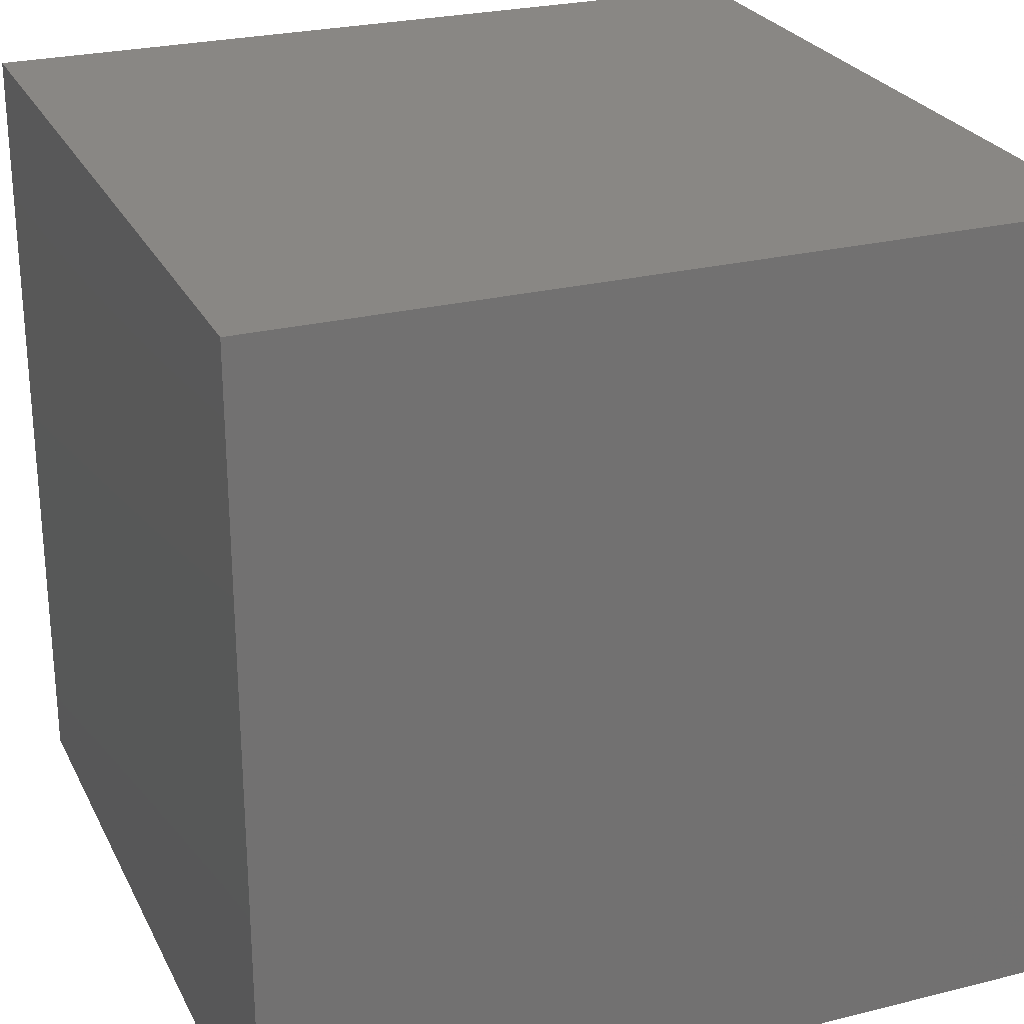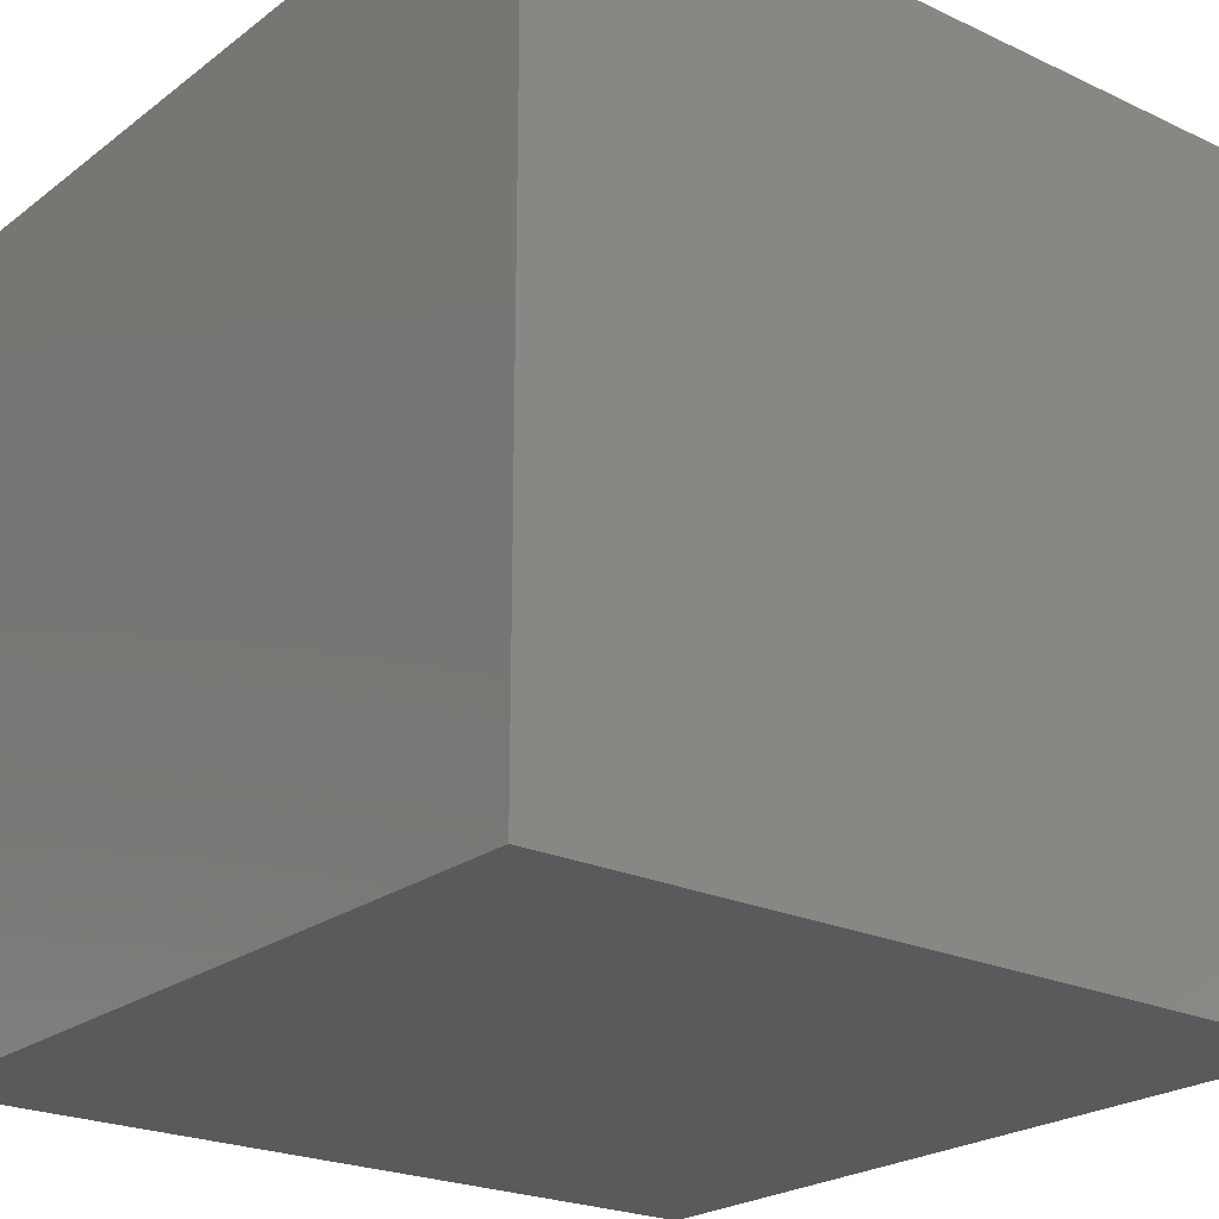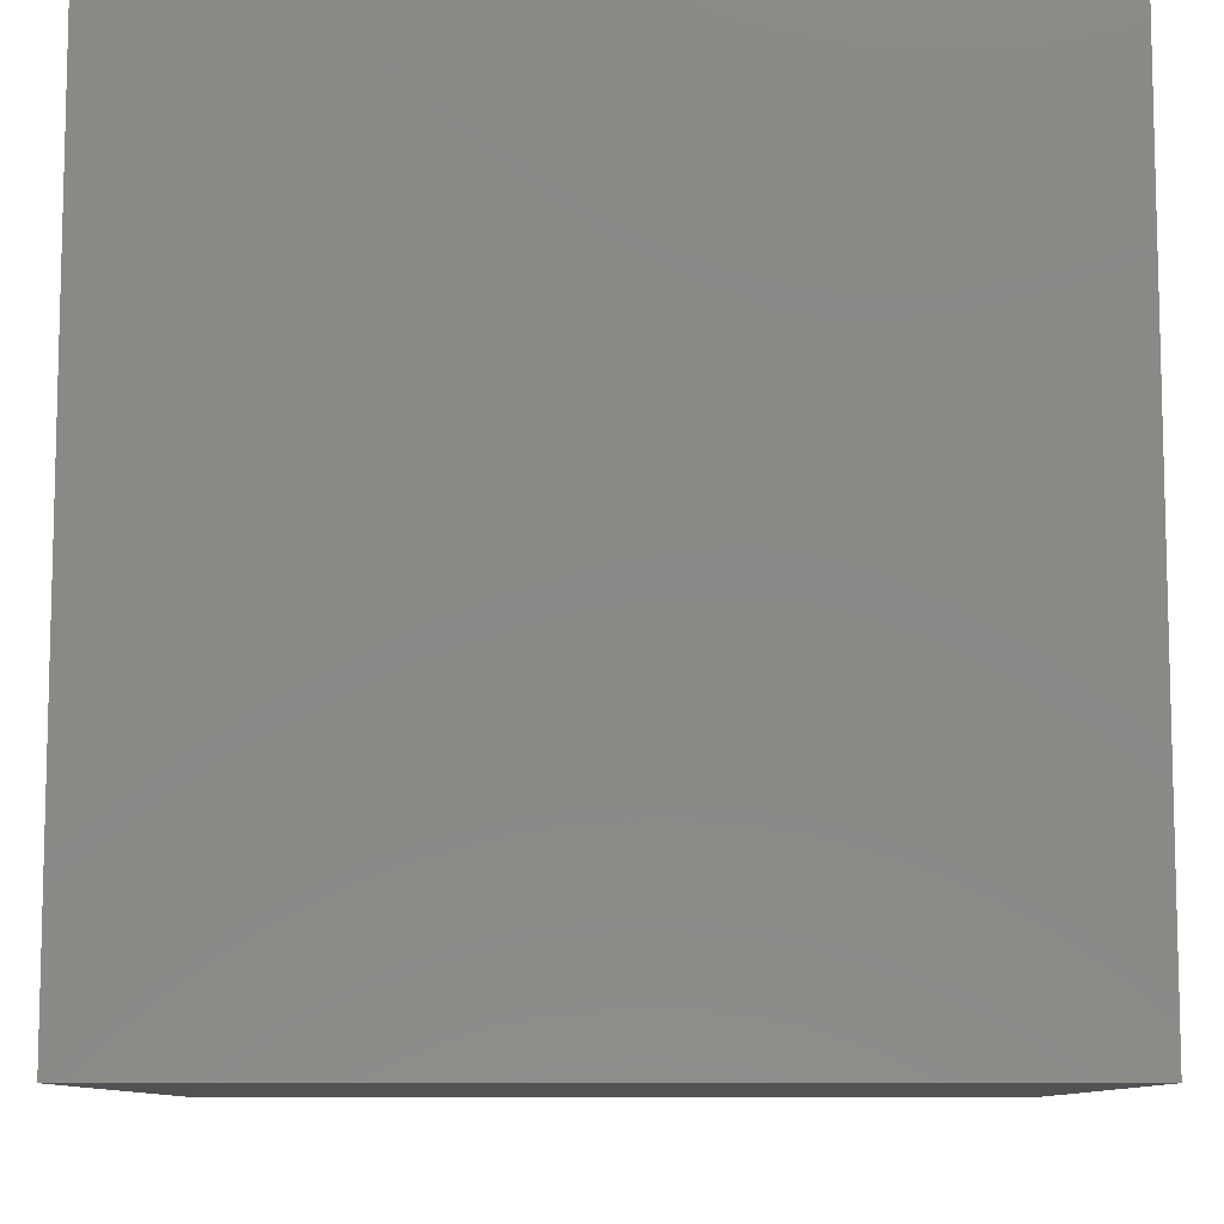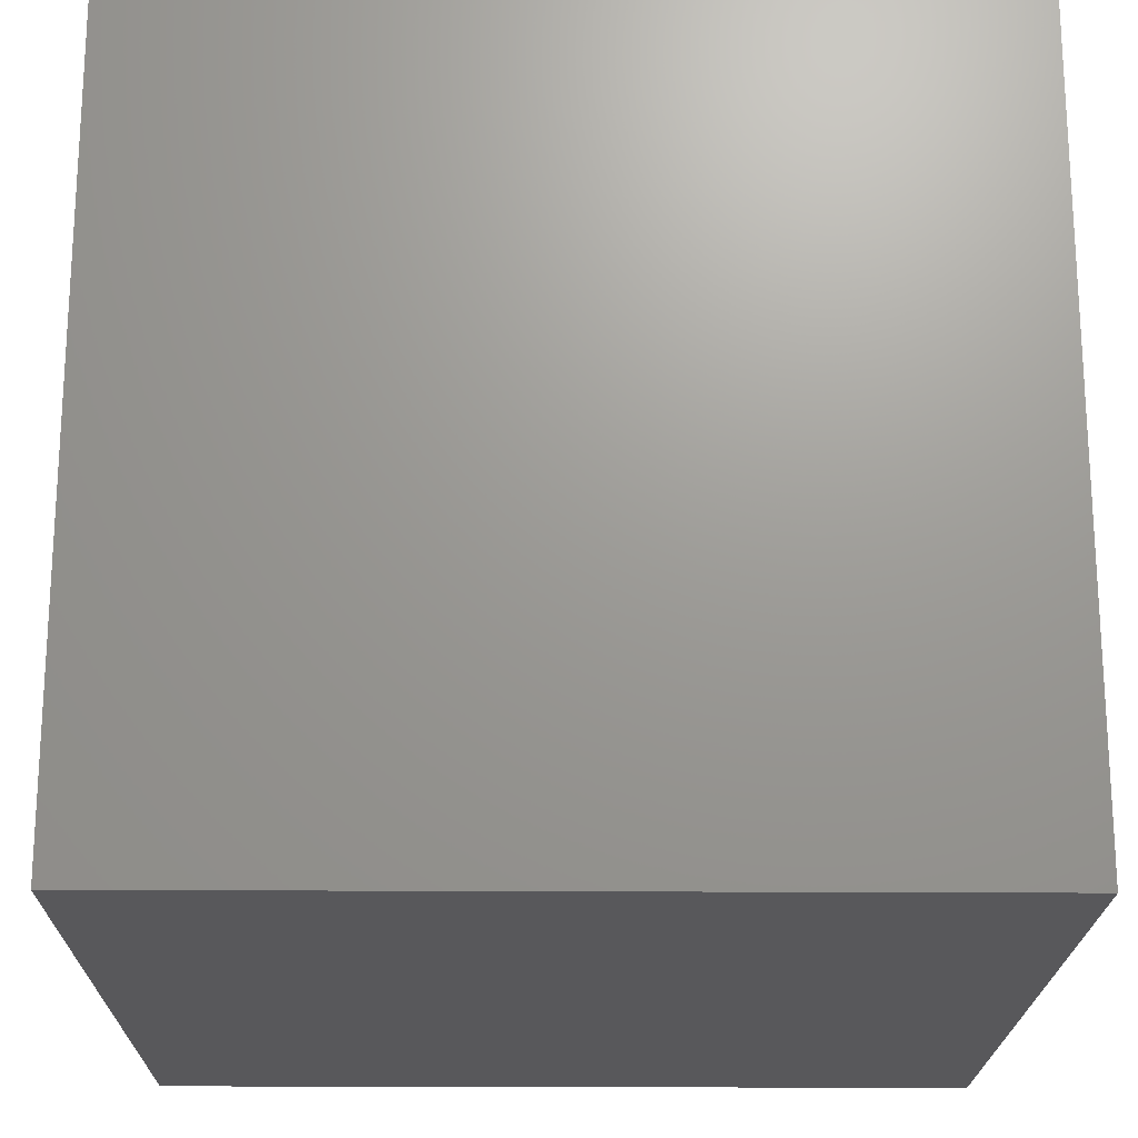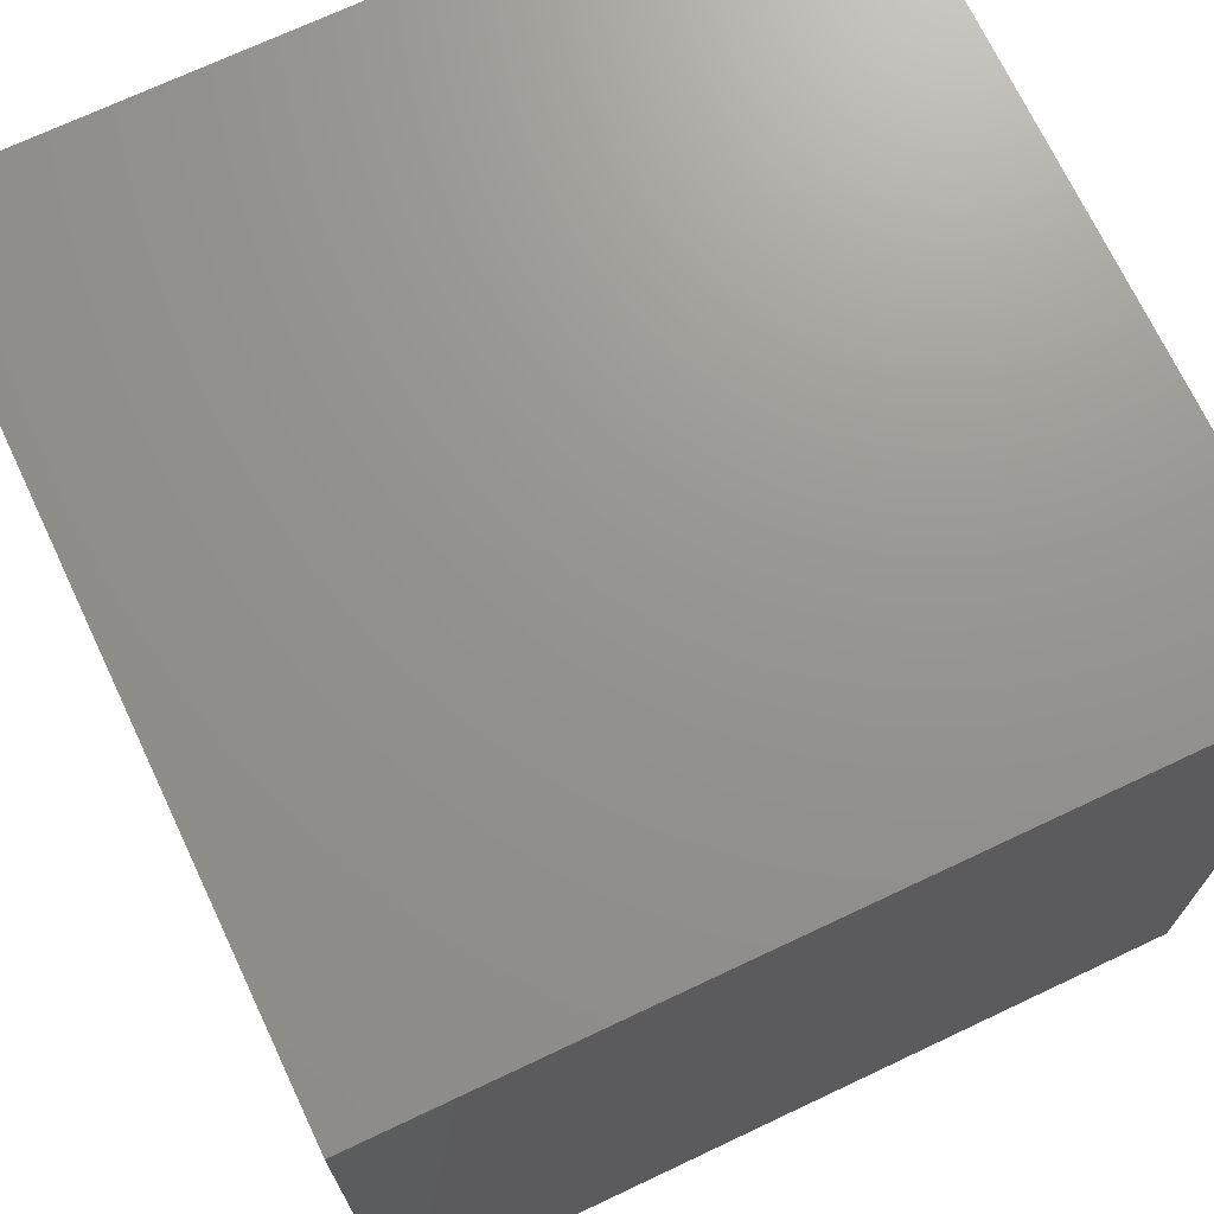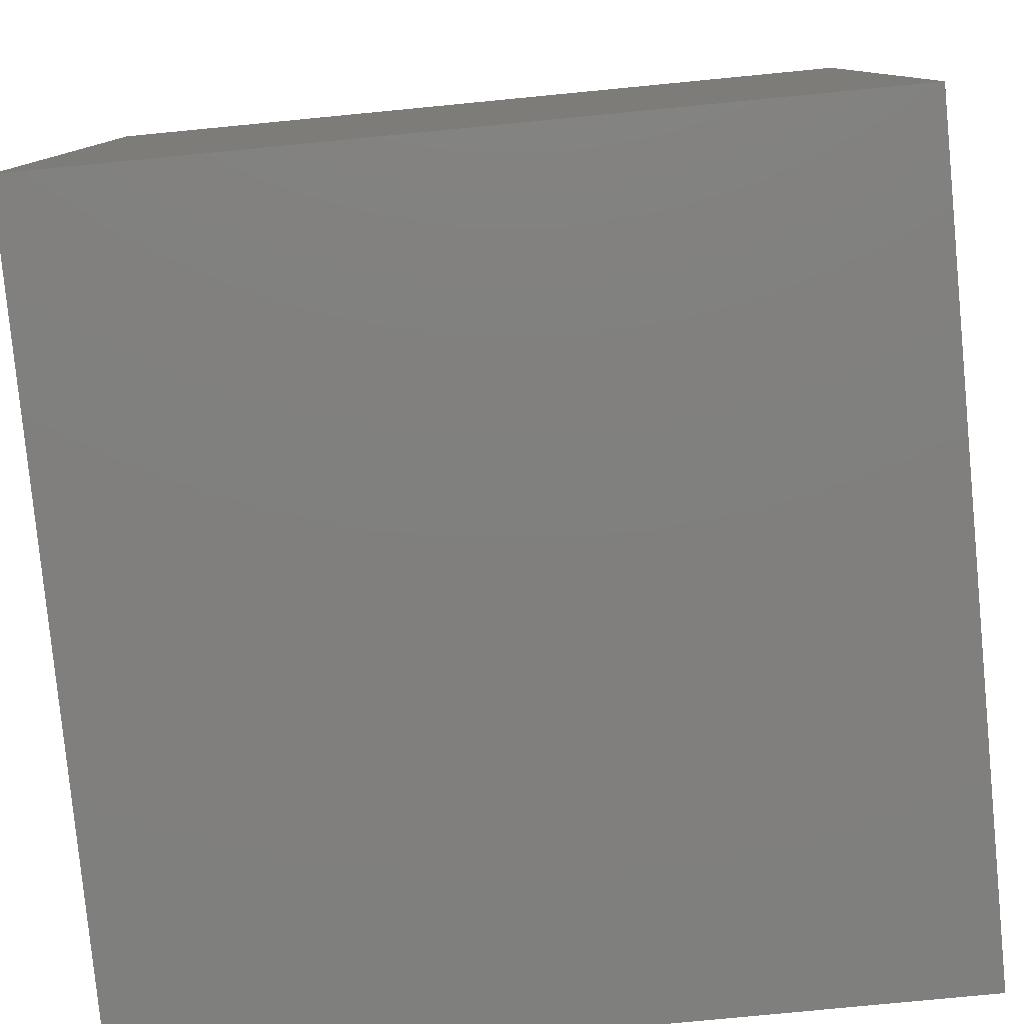
<metadata>
{"format":"stl","ext":"stl","renderer":"f3d","projection":"perspective","resolution":1024,"background":"white","views":[{"elev":25.8,"azim":158.3,"up":"+Y"},{"elev":-23.0,"azim":51.5,"up":"+Y"},{"elev":-9.4,"azim":90.3,"up":"+Y"},{"elev":-20.2,"azim":-90.7,"up":"+Z"},{"elev":71.0,"azim":154.7,"up":"+Y"},{"elev":-79.7,"azim":-174.5,"up":"+Y"}]}
</metadata>
<code>
# stl→obj: 8 verts, 12 faces
v 4 1 7
v 3 1 7
v 4 0 7
v 3 0 7
v 4 0 6
v 3 0 6
v 4 1 6
v 3 1 6
f 1 2 3
f 3 2 4
f 5 6 7
f 7 6 8
f 4 6 3
f 3 6 5
f 2 8 4
f 4 8 6
f 1 7 2
f 2 7 8
f 3 5 1
f 1 5 7

</code>
